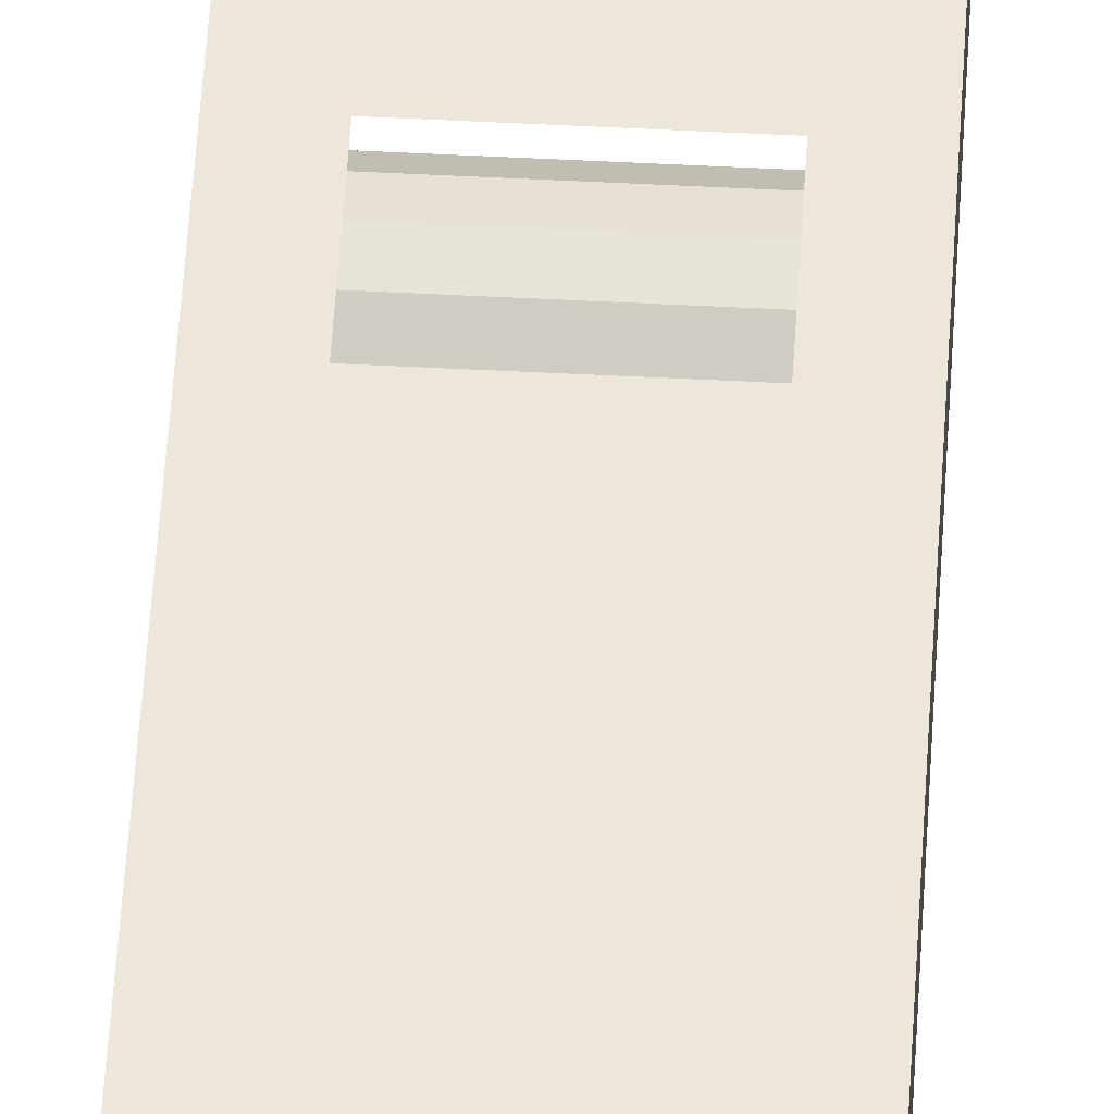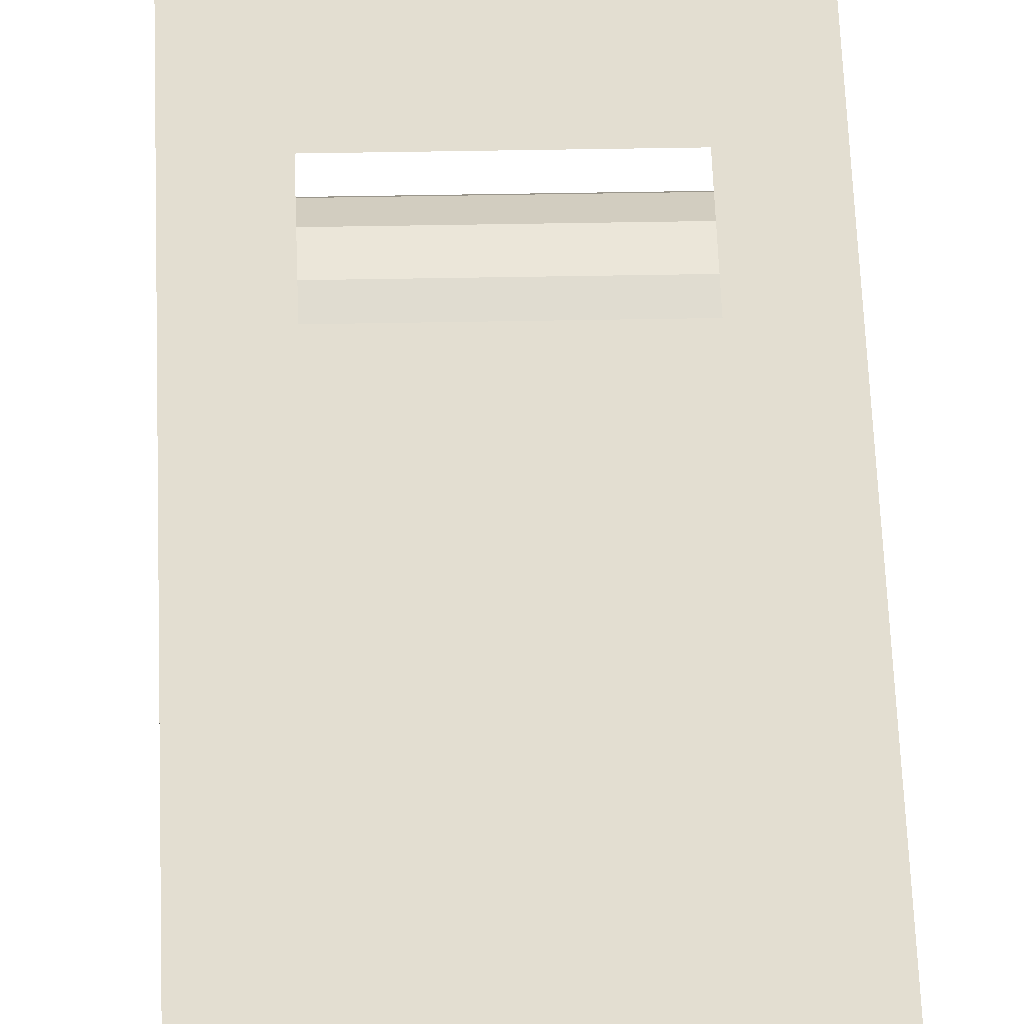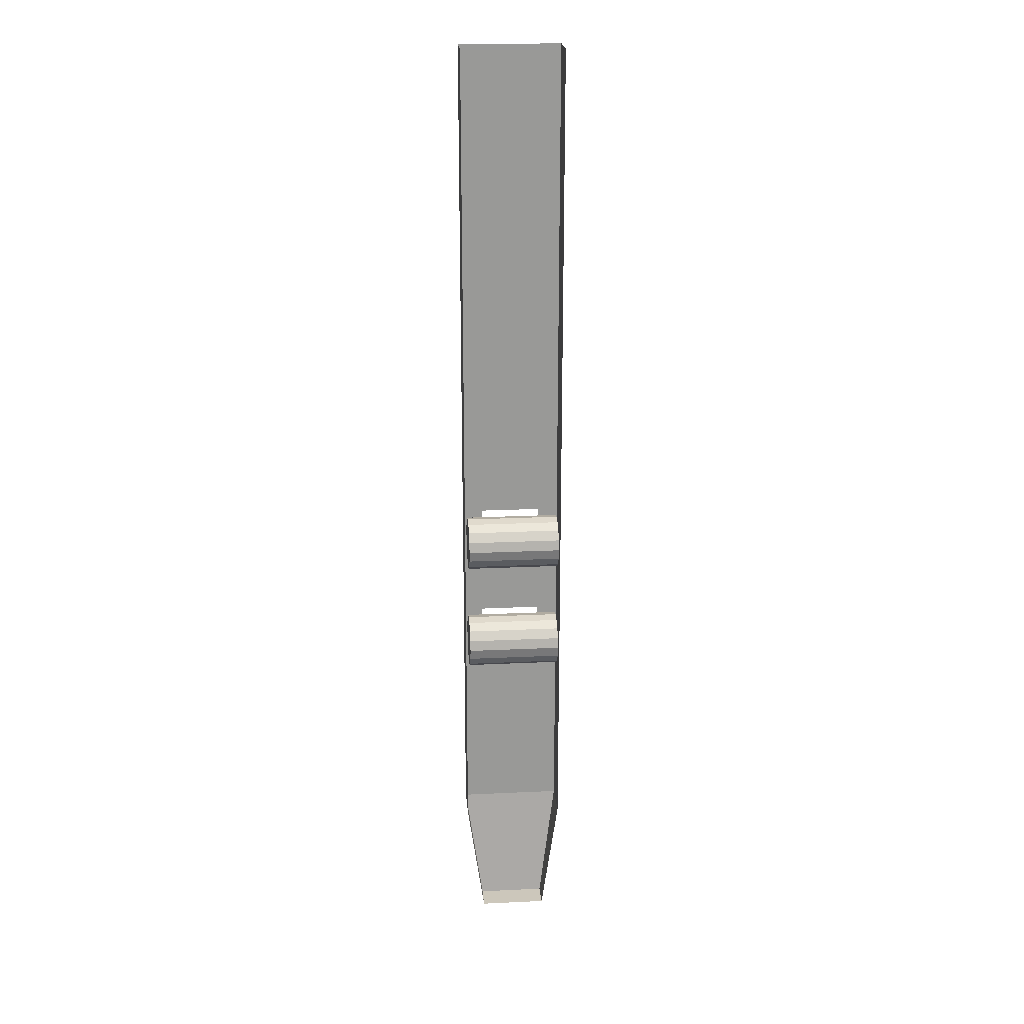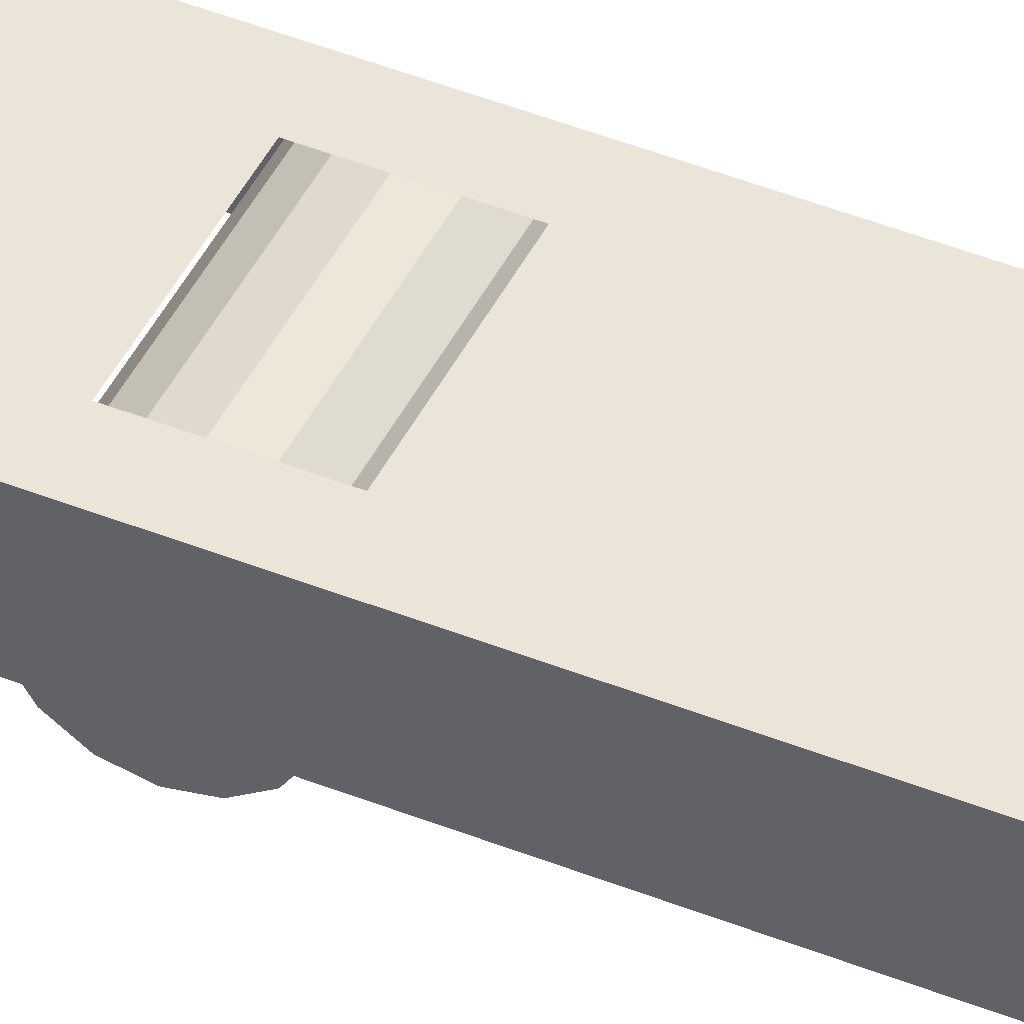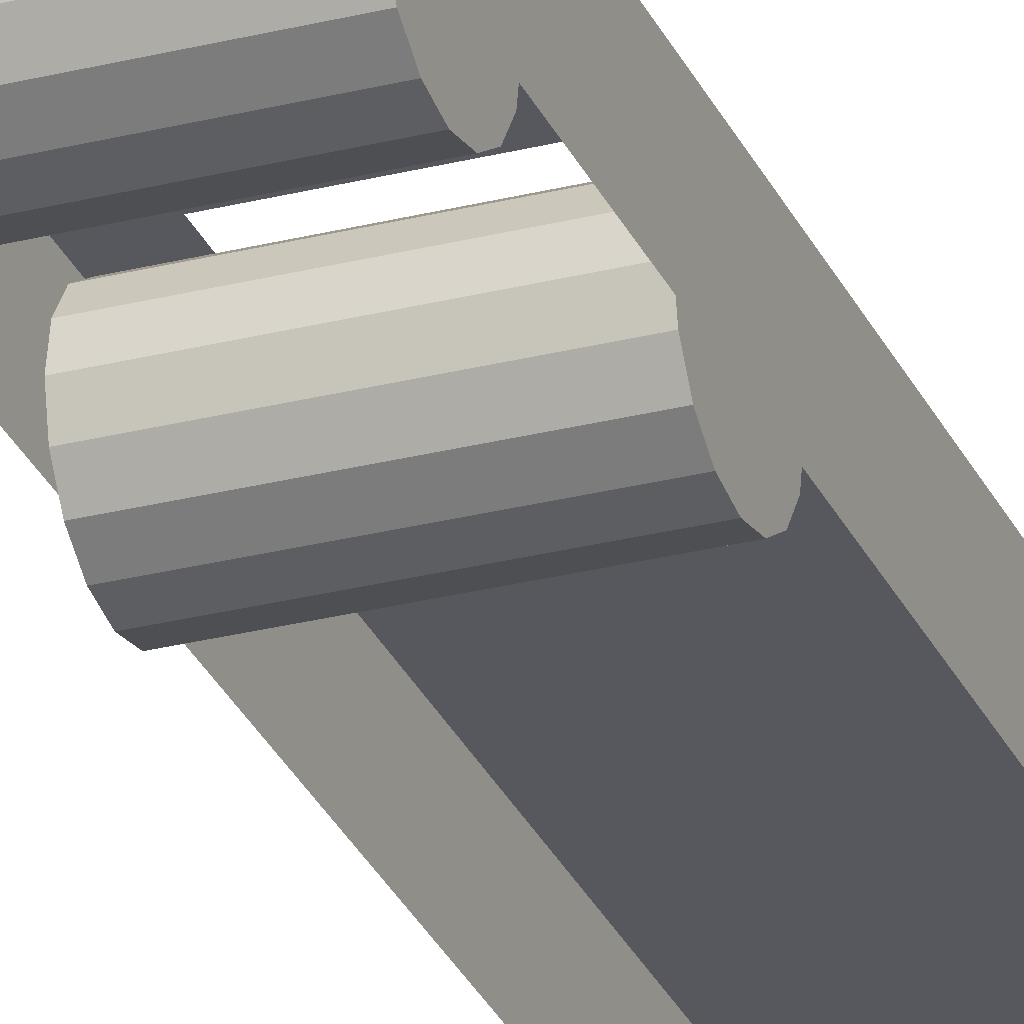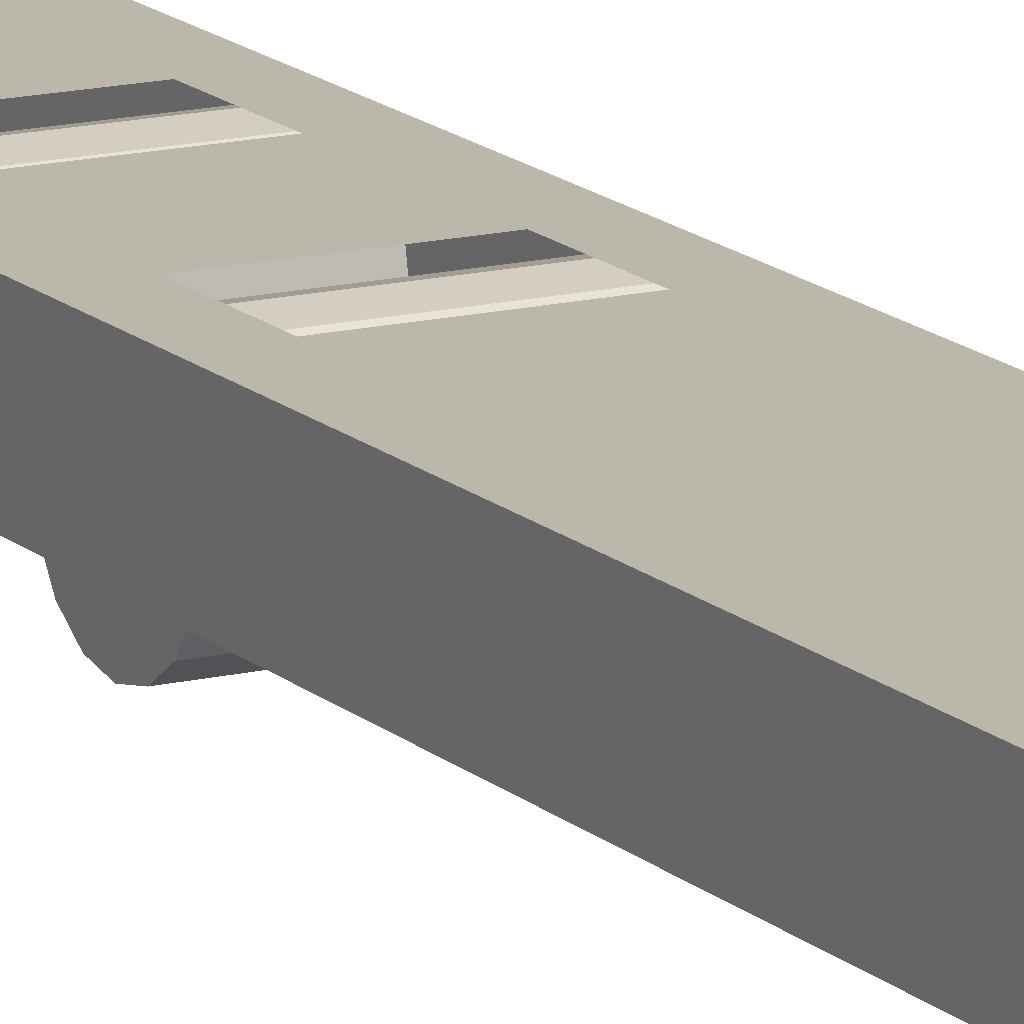
<metadata>
{"format":"obj","ext":"obj","renderer":"f3d","projection":"perspective","resolution":1024,"background":"white","views":[{"elev":50.4,"azim":3.3,"up":"+Y"},{"elev":36.0,"azim":-1.5,"up":"+Y"},{"elev":21.6,"azim":-4.8,"up":"+Z"},{"elev":44.5,"azim":-64.9,"up":"+Y"},{"elev":-28.9,"azim":-159.3,"up":"+Y"},{"elev":14.5,"azim":-28.3,"up":"+Y"}]}
</metadata>
<code>
g default
v -0.112 0.0356 0.1171
v -0.073 0.0356 0.1171
v -0.05999 0.0356 0.1171
v -0.1251 0.0356 0.1171
v -0.05999 0.0101 0.1171
v -0.1251 0.0101 0.1171
v -0.112 0.0356 0.08934
v -0.073 0.0356 0.08934
v -0.05999 0.0356 0.08934
v -0.1251 0.0356 0.08934
v -0.05999 0.0101 0.08934
v -0.1251 0.0101 0.08934
v -0.112 0.0356 0.04282
v -0.112 0.0356 0.01502
v -0.1054 0.0101 -0.1855
v -0.1054 0.02624 -0.1855
v -0.112 0.0356 0.4305
v -0.112 0.0356 -0.1074
v -0.073 0.0356 0.04282
v -0.073 0.0356 0.01502
v -0.07969 0.0101 -0.1855
v -0.07969 0.02624 -0.1855
v -0.073 0.0356 0.4305
v -0.073 0.0356 -0.1074
v -0.05999 0.0356 0.04282
v -0.1251 0.0356 0.04282
v -0.05999 0.0101 0.04282
v -0.1251 0.0101 0.04282
v -0.05999 0.0356 0.01502
v -0.1251 0.0356 0.01502
v -0.05999 0.0101 0.01502
v -0.1251 0.0101 0.01502
v -0.1139 0.02624 -0.1855
v -0.1139 0.0101 -0.1855
v -0.07114 0.02624 -0.1855
v -0.07114 0.0101 -0.1855
v -0.05999 0.0356 0.4305
v -0.05999 0.0356 -0.1074
v -0.1251 0.0356 -0.1074
v -0.1251 0.0356 0.4305
v -0.05999 0.0101 0.4305
v -0.05999 0.0101 -0.1074
v -0.1251 0.0101 -0.1074
v -0.1251 0.0101 0.4305
v -0.06208 0.00513 0.03982
v -0.06208 0.001333 0.03414
v -0.06208 0 0.02744
v -0.06208 0.001333 0.02073
v -0.06208 0.00513 0.01505
v -0.06208 0.01081 0.01125
v -0.06208 0.01751 0.00992
v -0.06208 0.02422 0.01125
v -0.06208 0.0299 0.01505
v -0.06208 0.0337 0.02073
v -0.06208 0.03503 0.02744
v -0.06208 0.0337 0.03414
v -0.06208 0.0299 0.03982
v -0.06208 0.02422 0.04362
v -0.06208 0.01751 0.04495
v -0.06208 0.01081 0.04362
v -0.1227 0.00513 0.03982
v -0.1227 0.001333 0.03414
v -0.1227 0 0.02744
v -0.1227 0.001333 0.02073
v -0.1227 0.00513 0.01505
v -0.1227 0.01081 0.01125
v -0.1227 0.01752 0.00992
v -0.1227 0.02422 0.01125
v -0.1227 0.0299 0.01505
v -0.1227 0.0337 0.02073
v -0.1227 0.03503 0.02744
v -0.1227 0.0337 0.03414
v -0.1227 0.0299 0.03982
v -0.1227 0.02422 0.04362
v -0.1227 0.01751 0.04495
v -0.1227 0.01081 0.04362
v -0.06208 0.01751 0.02744
v -0.1227 0.01751 0.02744
v -0.1227 0.01751 0.1006
v -0.06208 0.01751 0.1006
v -0.1227 0.01081 0.1168
v -0.1227 0.01751 0.1181
v -0.1227 0.02422 0.1168
v -0.1227 0.0299 0.113
v -0.1227 0.0337 0.1073
v -0.1227 0.03503 0.1006
v -0.1227 0.0337 0.09393
v -0.1227 0.0299 0.08825
v -0.1227 0.02422 0.08445
v -0.1227 0.01752 0.08311
v -0.1227 0.01081 0.08445
v -0.1227 0.00513 0.08825
v -0.1227 0.001333 0.09393
v -0.1227 0 0.1006
v -0.1227 0.001333 0.1073
v -0.1227 0.00513 0.113
v -0.06208 0.01081 0.1168
v -0.06208 0.01751 0.1181
v -0.06208 0.02422 0.1168
v -0.06208 0.0299 0.113
v -0.06208 0.0337 0.1073
v -0.06208 0.03503 0.1006
v -0.06208 0.0337 0.09393
v -0.06208 0.0299 0.08825
v -0.06208 0.02422 0.08445
v -0.06208 0.01751 0.08311
v -0.06208 0.01081 0.08445
v -0.06208 0.00513 0.08825
v -0.06208 0.001333 0.09393
v -0.06208 0 0.1006
v -0.06208 0.001333 0.1073
v -0.06208 0.00513 0.113
g autoPalletJack_rightfork:Mesh
f 38 42 35
f 42 36 35
f 43 39 33
f 43 33 34
f 30 39 43
f 30 43 32
f 38 29 31
f 38 31 42
f 26 30 32
f 26 32 28
f 29 25 27
f 29 27 31
f 24 38 35
f 24 35 22
f 22 35 36
f 22 36 21
f 38 24 20
f 38 20 29
f 29 20 19
f 29 19 25
f 39 18 33
f 18 16 33
f 18 24 22
f 18 22 16
f 33 16 15
f 33 15 34
f 16 22 21
f 16 21 15
f 24 18 14
f 24 14 20
f 18 39 30
f 18 30 14
f 14 30 26
f 14 26 13
f 10 26 28
f 10 28 12
f 25 9 11
f 25 11 27
f 19 8 9
f 19 9 25
f 13 7 8
f 13 8 19
f 26 10 7
f 26 7 13
f 40 4 6
f 40 6 44
f 4 10 12
f 4 12 6
f 9 3 5
f 9 5 11
f 3 37 5
f 37 41 5
f 8 2 3
f 8 3 9
f 2 23 37
f 2 37 3
f 1 17 23
f 1 23 2
f 1 7 10
f 1 10 4
f 17 1 4
f 17 4 40
f 77 45 46
f 78 62 61
f 77 46 47
f 78 63 62
f 77 47 48
f 78 64 63
f 77 48 49
f 78 65 64
f 77 49 50
f 78 66 65
f 77 50 51
f 78 67 66
f 77 51 52
f 78 68 67
f 77 52 53
f 78 69 68
f 77 53 54
f 78 70 69
f 77 54 55
f 78 71 70
f 77 55 56
f 78 72 71
f 77 56 57
f 78 73 72
f 77 57 58
f 78 74 73
f 77 58 59
f 78 75 74
f 77 59 60
f 78 76 75
f 60 45 77
f 78 61 76
f 61 45 76
f 45 60 76
f 59 75 60
f 75 76 60
f 58 74 59
f 74 75 59
f 57 73 58
f 73 74 58
f 56 72 57
f 72 73 57
f 55 71 56
f 71 72 56
f 54 70 55
f 70 71 55
f 53 69 54
f 69 70 54
f 52 68 53
f 68 69 53
f 51 67 52
f 67 68 52
f 50 66 51
f 66 67 51
f 49 65 50
f 65 66 50
f 48 64 49
f 64 65 49
f 47 63 48
f 63 64 48
f 46 62 47
f 62 63 47
f 45 61 46
f 61 62 46
f 79 96 81
f 97 112 80
f 79 81 82
f 80 98 97
f 79 82 83
f 80 99 98
f 79 83 84
f 80 100 99
f 79 84 85
f 80 101 100
f 79 85 86
f 80 102 101
f 79 86 87
f 80 103 102
f 79 87 88
f 80 104 103
f 79 88 89
f 80 105 104
f 79 89 90
f 80 106 105
f 79 90 91
f 80 107 106
f 79 91 92
f 80 108 107
f 79 92 93
f 80 109 108
f 79 93 94
f 80 110 109
f 79 94 95
f 80 111 110
f 79 95 96
f 80 112 111
f 112 96 111
f 96 95 111
f 111 95 110
f 95 94 110
f 110 94 109
f 94 93 109
f 109 93 108
f 93 92 108
f 108 92 107
f 92 91 107
f 107 91 106
f 91 90 106
f 106 90 105
f 90 89 105
f 105 89 104
f 89 88 104
f 104 88 103
f 88 87 103
f 103 87 102
f 87 86 102
f 102 86 101
f 86 85 101
f 101 85 100
f 85 84 100
f 100 84 99
f 84 83 99
f 99 83 98
f 83 82 98
f 98 82 97
f 82 81 97
f 96 112 81
f 112 97 81

</code>
